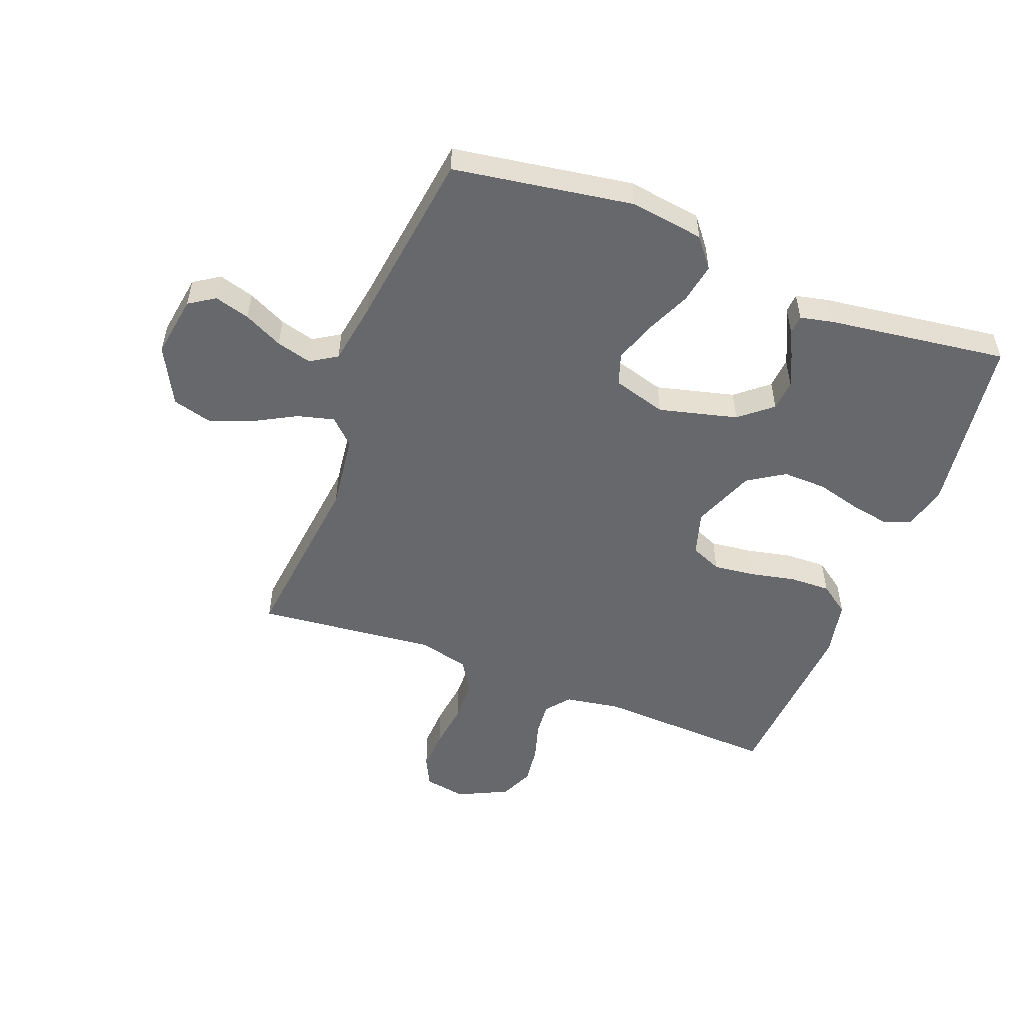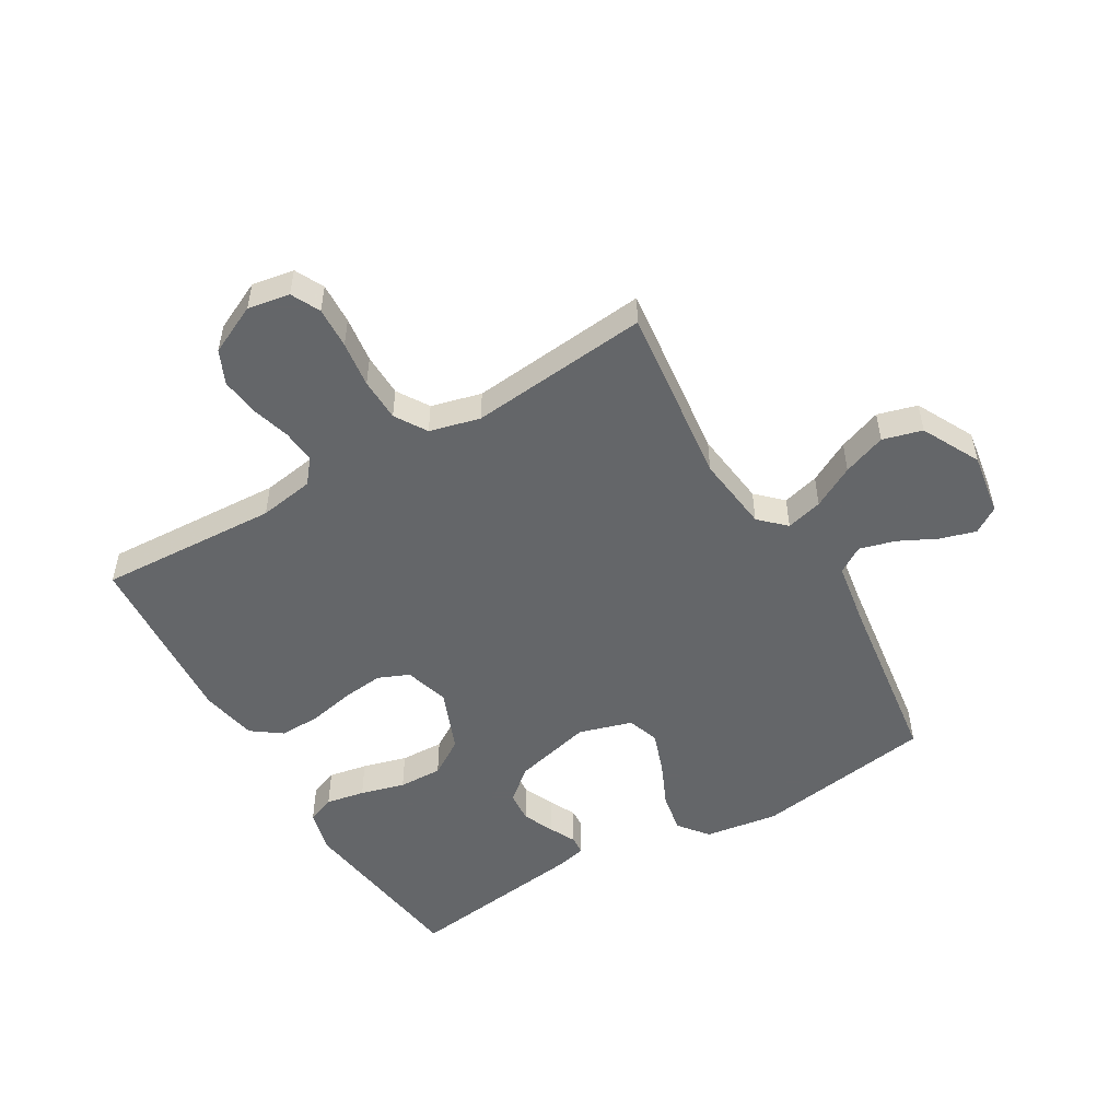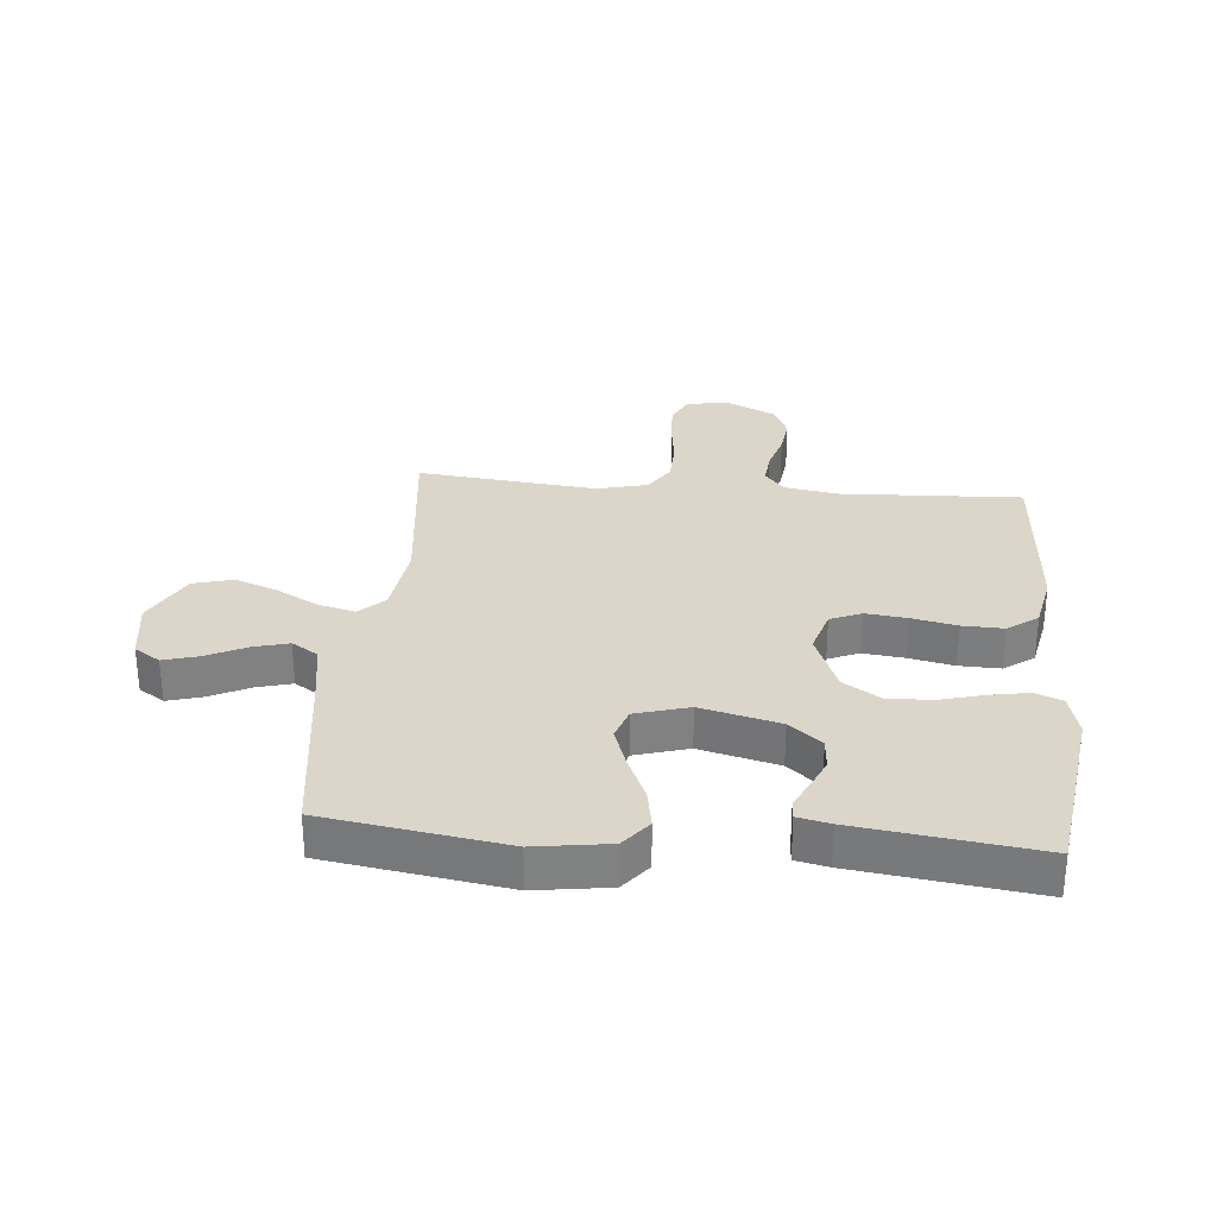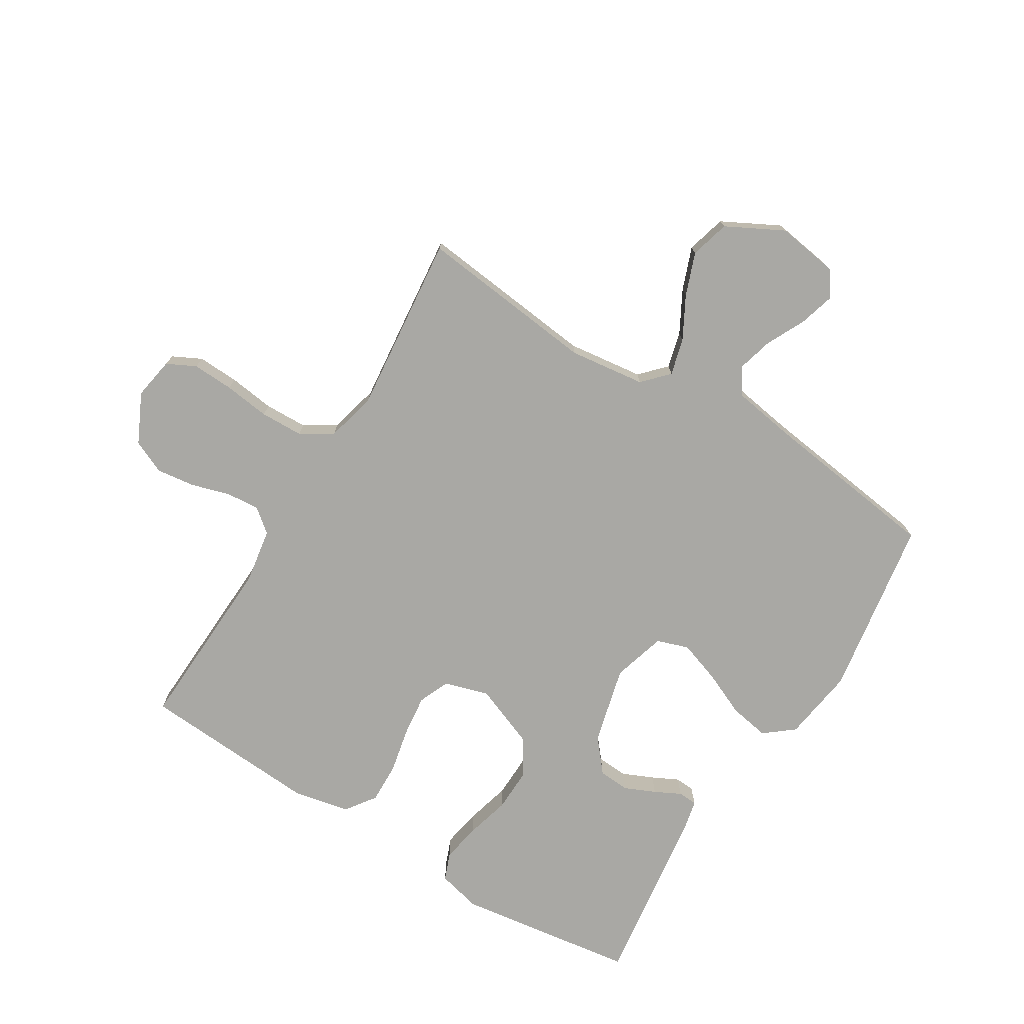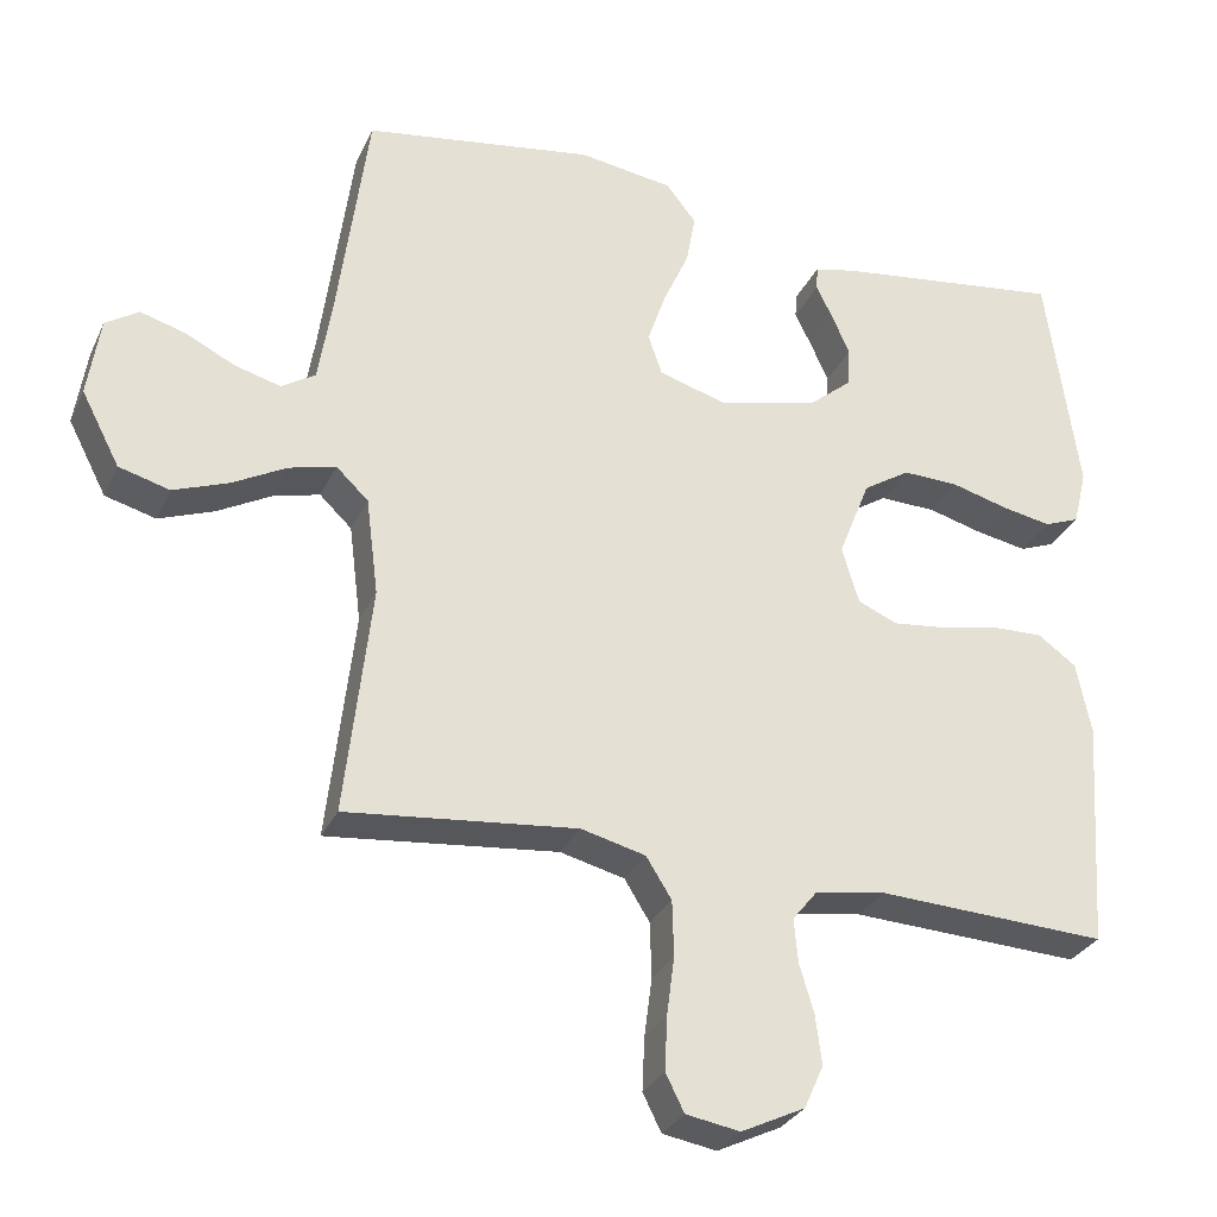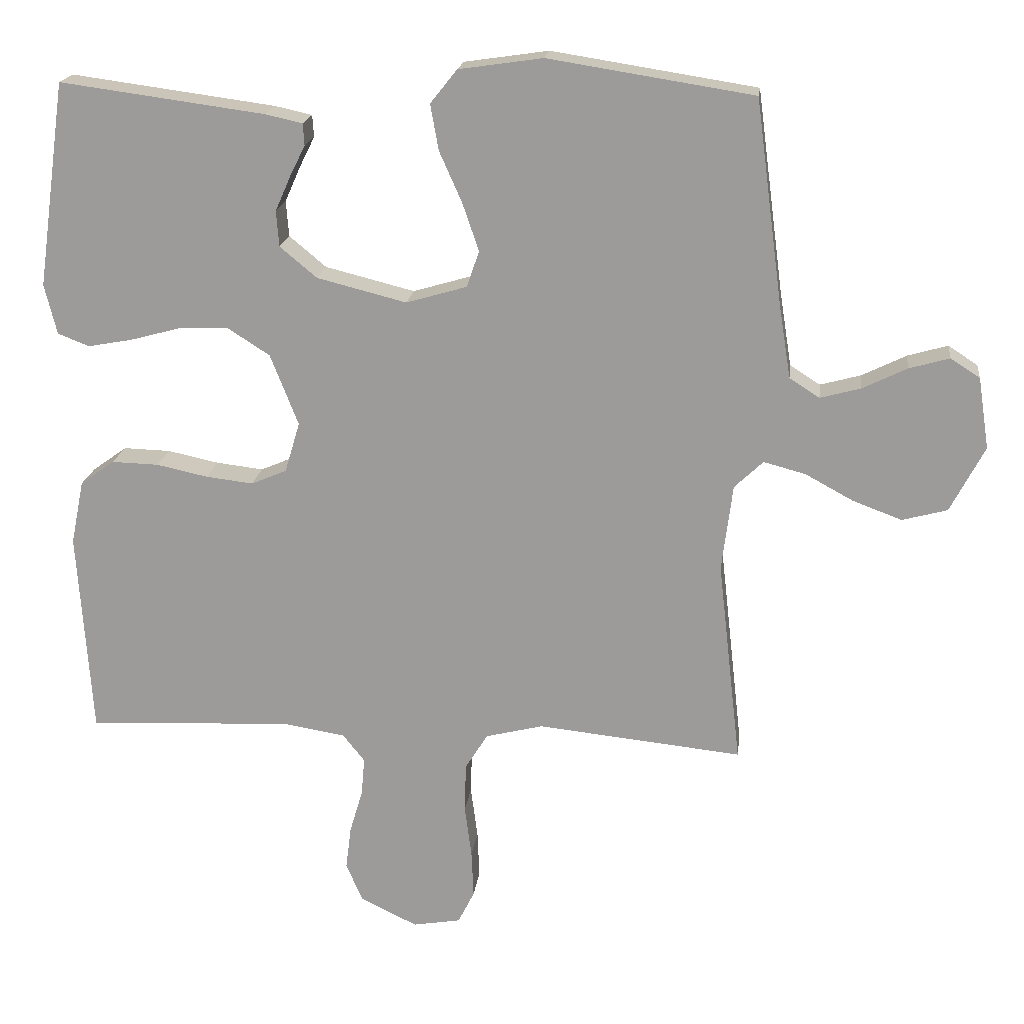
<metadata>
{"format":"obj","ext":"obj","renderer":"f3d","projection":"perspective","resolution":1024,"background":"white","views":[{"elev":-52.5,"azim":-21.0,"up":"+Y"},{"elev":-51.7,"azim":-149.7,"up":"+Y"},{"elev":30.0,"azim":5.1,"up":"+Y"},{"elev":-74.9,"azim":-121.5,"up":"+Y"},{"elev":-29.9,"azim":-21.5,"up":"+Z"},{"elev":18.8,"azim":-173.1,"up":"+Z"}]}
</metadata>
<code>
v -0.5 0.07 0.5
v -0.2 0.07 0.547
v -0.077 0.07 0.529
v -0.038 0.07 0.48
v -0.05 0.07 0.413
v -0.083 0.07 0.339
v -0.107 0.07 0.269
v -0.089 0.07 0.216
v 0 0.07 0.19
v 0.131 0.07 0.223
v 0.185 0.07 0.268
v 0.189 0.07 0.32
v 0.166 0.07 0.372
v 0.144 0.07 0.416
v 0.146 0.07 0.448
v 0.2 0.07 0.46
v 0.5 0.07 0.5
v 0.542 0.07 0.2
v 0.524 0.07 0.127
v 0.478 0.07 0.109
v 0.413 0.07 0.121
v 0.339 0.07 0.141
v 0.266 0.07 0.143
v 0.205 0.07 0.104
v 0.164 0.07 0
v 0.186 0.07 -0.074
v 0.238 0.07 -0.096
v 0.307 0.07 -0.088
v 0.382 0.07 -0.072
v 0.451 0.07 -0.07
v 0.501 0.07 -0.106
v 0.52 0.07 -0.2
v 0.5 0.07 -0.5
v 0.2 0.07 -0.486
v 0.108 0.07 -0.501
v 0.076 0.07 -0.541
v 0.081 0.07 -0.597
v 0.1 0.07 -0.661
v 0.108 0.07 -0.725
v 0.083 0.07 -0.781
v 0 0.07 -0.821
v -0.07 0.07 -0.809
v -0.094 0.07 -0.761
v -0.091 0.07 -0.692
v -0.081 0.07 -0.615
v -0.083 0.07 -0.543
v -0.116 0.07 -0.49
v -0.2 0.07 -0.469
v -0.5 0.07 -0.5
v -0.466 0.07 -0.2
v -0.482 0.07 -0.073
v -0.524 0.07 -0.033
v -0.585 0.07 -0.049
v -0.655 0.07 -0.087
v -0.727 0.07 -0.114
v -0.793 0.07 -0.096
v -0.843 0.07 0
v -0.827 0.07 0.104
v -0.784 0.07 0.132
v -0.725 0.07 0.115
v -0.66 0.07 0.083
v -0.601 0.07 0.067
v -0.557 0.07 0.095
v -0.54 0.07 0.2
v -0.5 0 0.5
v -0.2 0 0.547
v -0.077 0 0.529
v -0.038 0 0.48
v -0.05 0 0.413
v -0.083 0 0.339
v -0.107 0 0.269
v -0.089 0 0.216
v 0 0 0.19
v 0.131 0 0.223
v 0.185 0 0.268
v 0.189 0 0.32
v 0.166 0 0.372
v 0.144 0 0.416
v 0.146 0 0.448
v 0.2 0 0.46
v 0.5 0 0.5
v 0.542 0 0.2
v 0.524 0 0.127
v 0.478 0 0.109
v 0.413 0 0.121
v 0.339 0 0.141
v 0.266 0 0.143
v 0.205 0 0.104
v 0.164 0 0
v 0.186 0 -0.074
v 0.238 0 -0.096
v 0.307 0 -0.088
v 0.382 0 -0.072
v 0.451 0 -0.07
v 0.501 0 -0.106
v 0.52 0 -0.2
v 0.5 0 -0.5
v 0.2 0 -0.486
v 0.108 0 -0.501
v 0.076 0 -0.541
v 0.081 0 -0.597
v 0.1 0 -0.661
v 0.108 0 -0.725
v 0.083 0 -0.781
v 0 0 -0.821
v -0.07 0 -0.809
v -0.094 0 -0.761
v -0.091 0 -0.692
v -0.081 0 -0.615
v -0.083 0 -0.543
v -0.116 0 -0.49
v -0.2 0 -0.469
v -0.5 0 -0.5
v -0.466 0 -0.2
v -0.482 0 -0.073
v -0.524 0 -0.033
v -0.585 0 -0.049
v -0.655 0 -0.087
v -0.727 0 -0.114
v -0.793 0 -0.096
v -0.843 0 0
v -0.827 0 0.104
v -0.784 0 0.132
v -0.725 0 0.115
v -0.66 0 0.083
v -0.601 0 0.067
v -0.557 0 0.095
v -0.54 0 0.2
f 59 60 61
f 58 59 61
f 57 58 61
f 56 57 61
f 55 56 61
f 54 55 61
f 53 54 61
f 52 53 61 62
f 51 52 62 63
f 48 49 50
f 47 48 50 51
f 43 44 45
f 42 43 45
f 41 42 45
f 40 41 45
f 39 40 45
f 38 39 45
f 37 38 45
f 36 37 45 46
f 35 36 46 47
f 32 33 34
f 31 32 34
f 30 31 34
f 29 30 34
f 28 29 34
f 34 35 47
f 28 34 47
f 27 28 47
f 20 21 22
f 19 20 22
f 18 19 22
f 17 18 22
f 16 17 22
f 15 16 22
f 14 15 22
f 13 14 22
f 12 13 22
f 11 12 22 23
f 10 11 23 24
f 4 5 6
f 3 4 6
f 2 3 6
f 1 2 6
f 64 1 6
f 64 6 7
f 51 63 64
f 47 51 64
f 27 47 64
f 26 27 64
f 25 26 64
f 9 10 24 25
f 8 9 25 64
f 7 8 64
f 125 124 123
f 125 123 122
f 125 122 121
f 125 121 120
f 125 120 119
f 125 119 118
f 125 118 117
f 126 125 117 116
f 127 126 116 115
f 114 113 112
f 115 114 112 111
f 109 108 107
f 109 107 106
f 109 106 105
f 109 105 104
f 109 104 103
f 109 103 102
f 109 102 101
f 110 109 101 100
f 111 110 100 99
f 98 97 96
f 98 96 95
f 98 95 94
f 98 94 93
f 98 93 92
f 111 99 98
f 111 98 92
f 111 92 91
f 86 85 84
f 86 84 83
f 86 83 82
f 86 82 81
f 86 81 80
f 86 80 79
f 86 79 78
f 86 78 77
f 86 77 76
f 87 86 76 75
f 88 87 75 74
f 70 69 68
f 70 68 67
f 70 67 66
f 70 66 65
f 70 65 128
f 71 70 128
f 128 127 115
f 128 115 111
f 128 111 91
f 128 91 90
f 128 90 89
f 89 88 74 73
f 128 89 73 72
f 128 72 71
f 1 65 66 2
f 2 66 67 3
f 3 67 68 4
f 4 68 69 5
f 5 69 70 6
f 6 70 71 7
f 7 71 72 8
f 8 72 73 9
f 9 73 74 10
f 10 74 75 11
f 11 75 76 12
f 12 76 77 13
f 13 77 78 14
f 14 78 79 15
f 15 79 80 16
f 16 80 81 17
f 17 81 82 18
f 18 82 83 19
f 19 83 84 20
f 20 84 85 21
f 21 85 86 22
f 22 86 87 23
f 23 87 88 24
f 24 88 89 25
f 25 89 90 26
f 26 90 91 27
f 27 91 92 28
f 28 92 93 29
f 29 93 94 30
f 30 94 95 31
f 31 95 96 32
f 32 96 97 33
f 33 97 98 34
f 34 98 99 35
f 35 99 100 36
f 36 100 101 37
f 37 101 102 38
f 38 102 103 39
f 39 103 104 40
f 40 104 105 41
f 41 105 106 42
f 42 106 107 43
f 43 107 108 44
f 44 108 109 45
f 45 109 110 46
f 46 110 111 47
f 47 111 112 48
f 48 112 113 49
f 49 113 114 50
f 50 114 115 51
f 51 115 116 52
f 52 116 117 53
f 53 117 118 54
f 54 118 119 55
f 55 119 120 56
f 56 120 121 57
f 57 121 122 58
f 58 122 123 59
f 59 123 124 60
f 60 124 125 61
f 61 125 126 62
f 62 126 127 63
f 63 127 128 64
f 64 128 65 1

</code>
